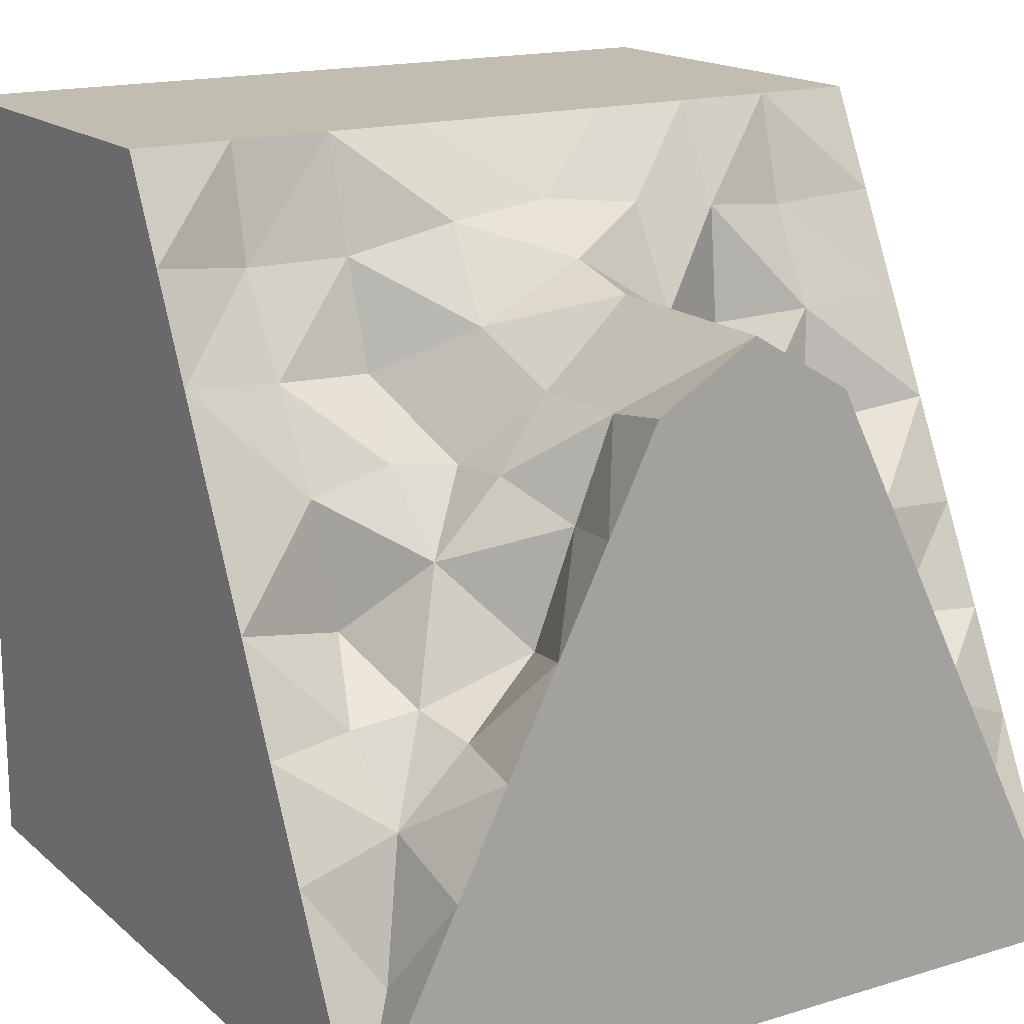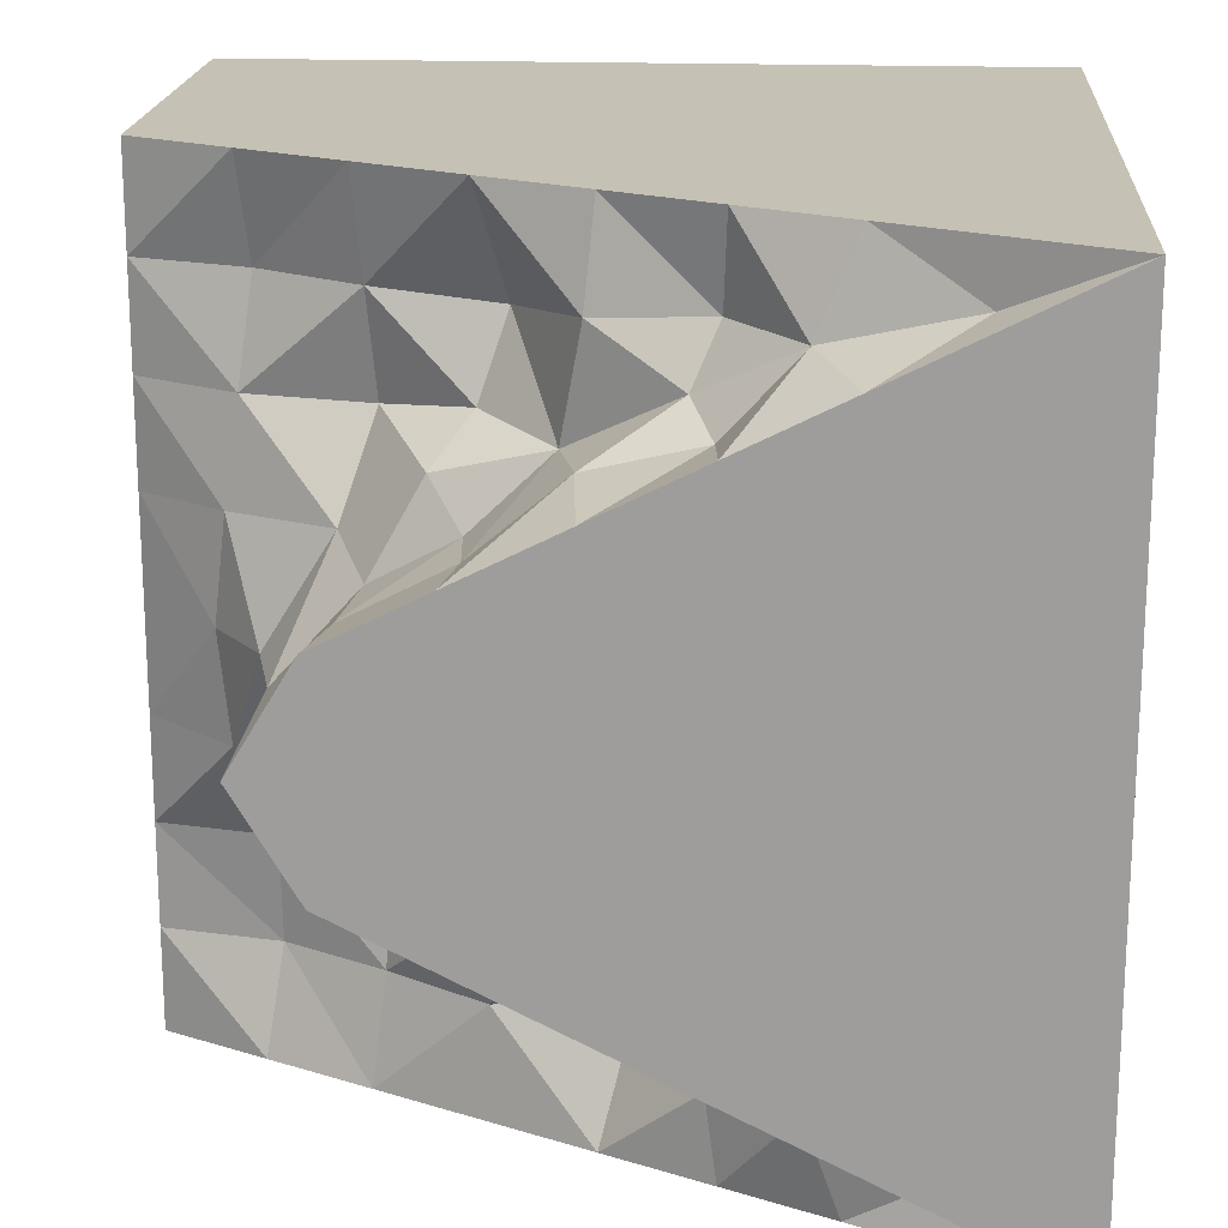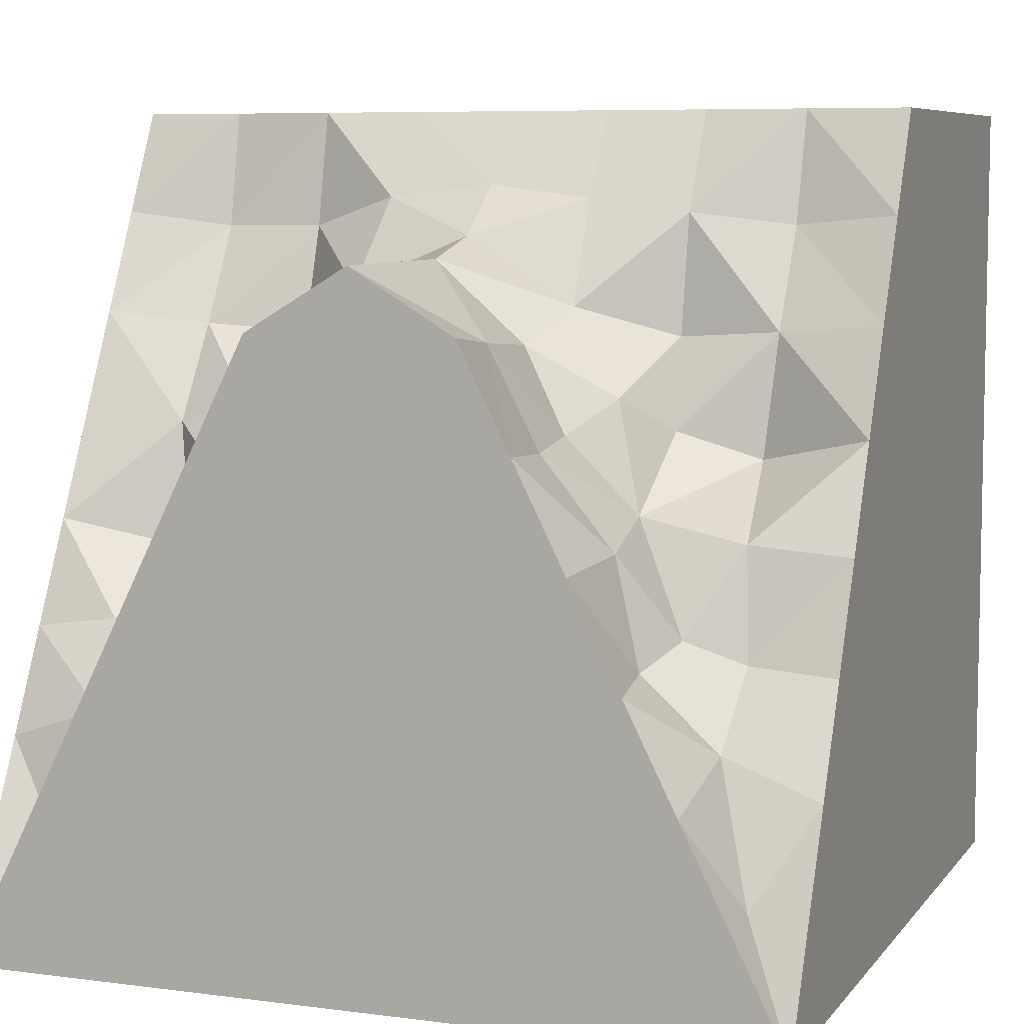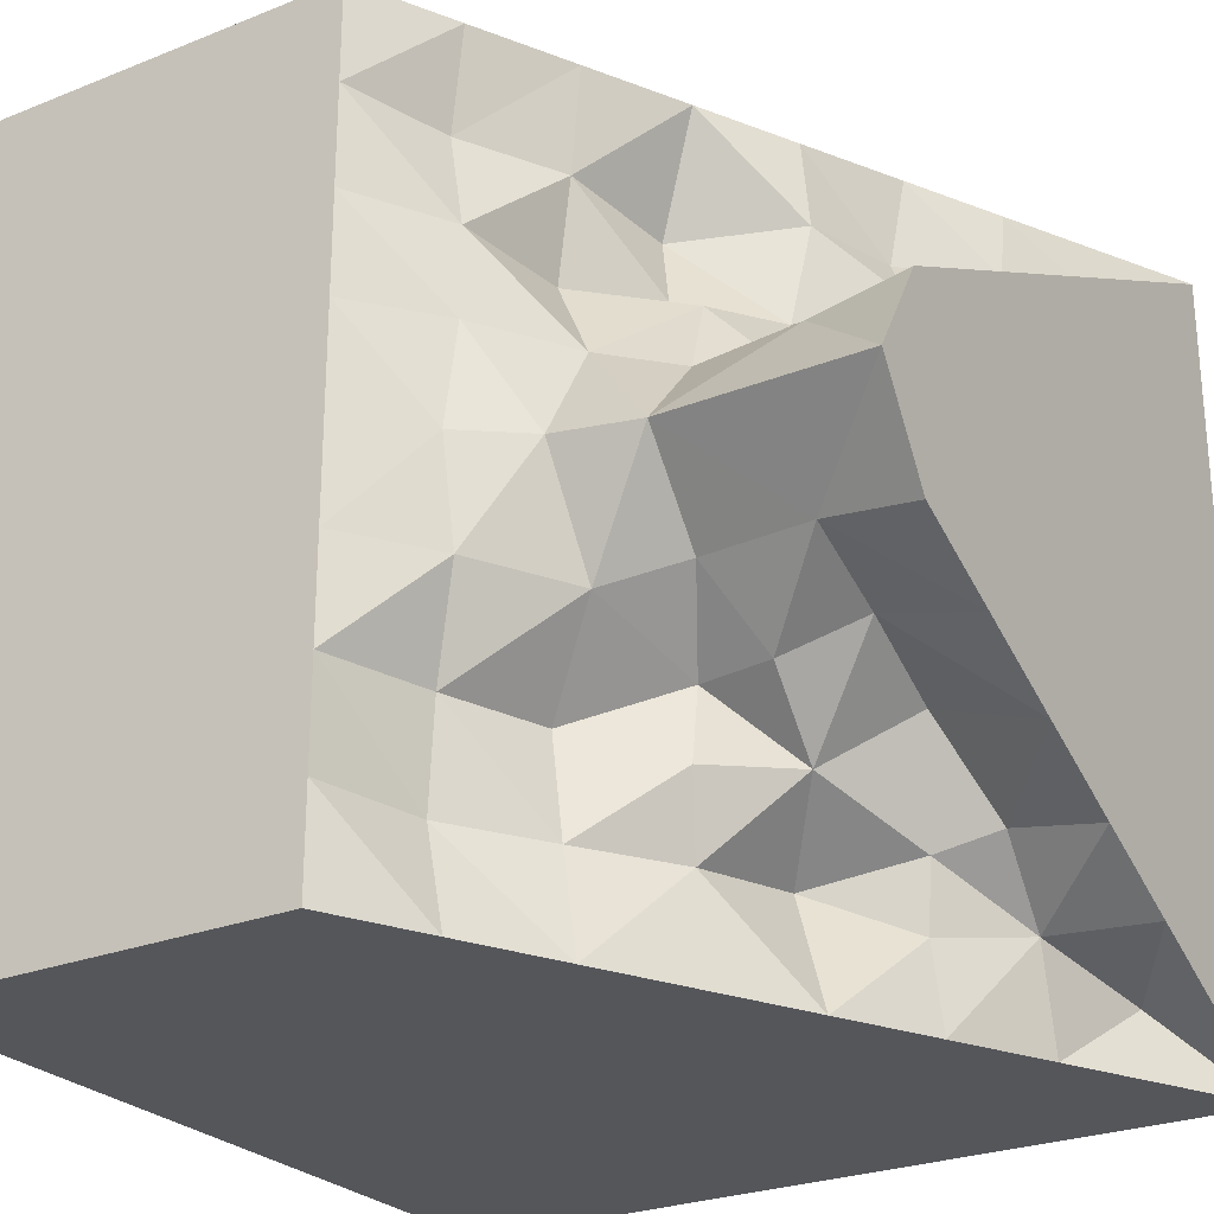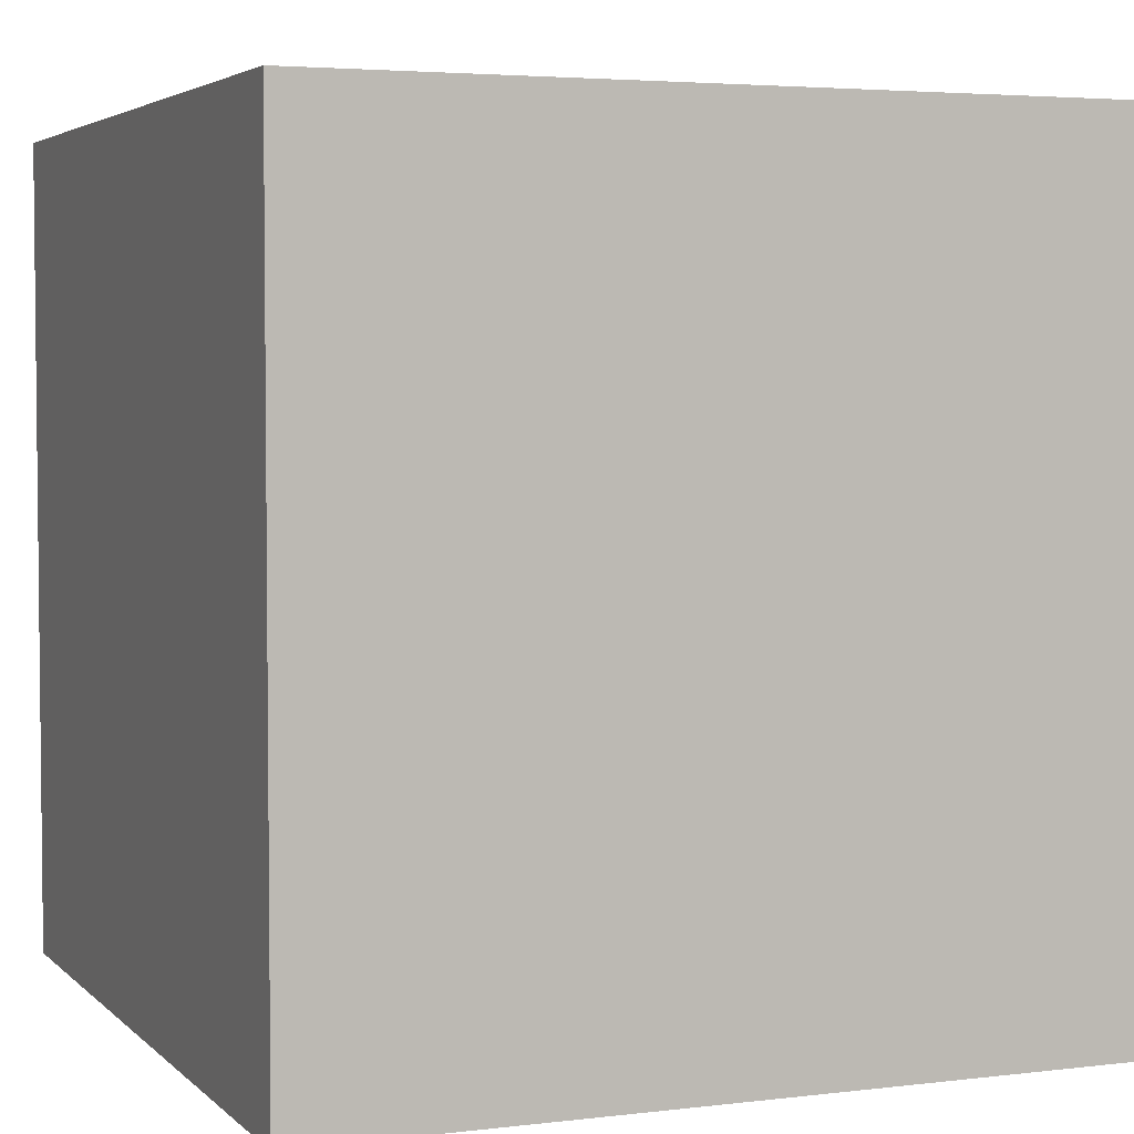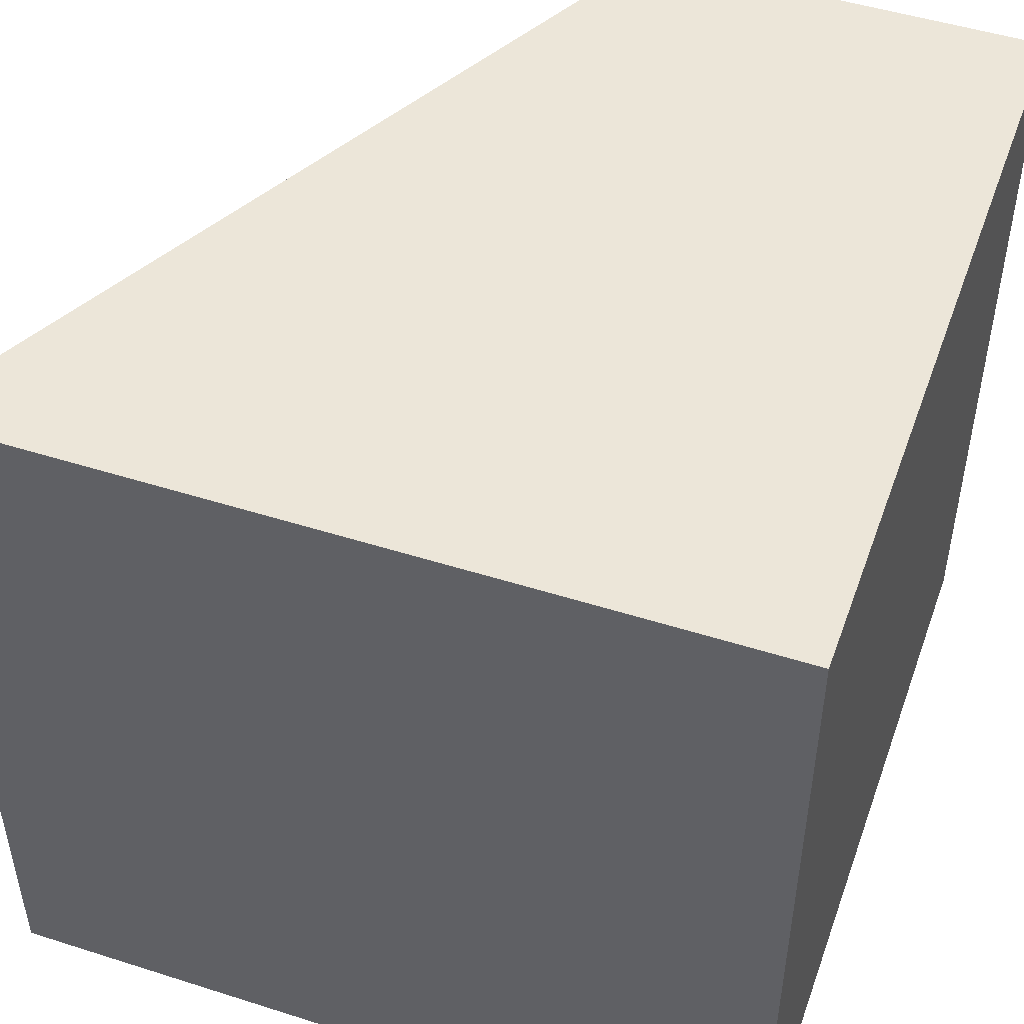
<metadata>
{"format":"obj","ext":"obj","renderer":"f3d","projection":"perspective","resolution":1024,"background":"white","views":[{"elev":16.7,"azim":-121.6,"up":"+Y"},{"elev":18.7,"azim":-86.1,"up":"+Z"},{"elev":7.2,"azim":-69.3,"up":"+Y"},{"elev":-26.1,"azim":-147.8,"up":"+Z"},{"elev":3.9,"azim":67.9,"up":"+Z"},{"elev":48.8,"azim":19.5,"up":"+Z"}]}
</metadata>
<code>
o Cube.013_Cube.009
v 0.5 0 -0.5
v 0.5 1 -0.5
v -0.5 0 -0.5
v -0 1 -0.5
v 0 1 0
v -0.25 0.5 -0.5
v -0 1 -0.25
v -0.375 0.25 -0.5
v -0.125 0.75 -0.5
v -0.2696 0.5521 -0.268
v -0.08045 0.7276 -0.2459
v -0 1 -0.375
v -0.4375 0.125 -0.5
v -0.1875 0.625 -0.5
v -0.196 0.4627 -0.3528
v -0 1 -0.125
v -0.3125 0.375 -0.5
v -0.0625 0.875 -0.5
v -0.09966 0.7361 -0.3722
v -0.1908 0.6489 -0.2794
v -0.03665 0.8587 -0.2468
v -0.07939 0.8951 -0.1289
v -0.175 0.6181 -0.3721
v -0.307 0.389 -0.3981
v -0.02917 0.8575 -0.3741
v -0.5 0.5 -0.25
v -0.5 0.25 -0.375
v -0.5 0.75 -0.125
v -0.2404 0.7212 -0.1018
v -0.5 0.125 -0.4375
v -0.5 0.625 -0.1875
v -0.5 0.375 -0.3125
v -0.5 0.825 0
v -0.3486 0.4543 -0.1847
v -0.1635 0.7872 -0.1426
v -0.3738 0.7244 -0.09894
v -0.2794 0.6435 -0.1877
v -0.25 0.825 0
v -0.3818 0.2912 -0.3817
v -0.3941 0.3828 -0.2983
v -0.375 0.825 0
v -0.367 0.5999 -0.1437
v -0.07272 0.91 -0
v -0.3176 0.4004 -0.3169
v -0.4168 0.1264 -0.4167
v -0.19 0.6352 -0.1901
v 0.5 0 0.5
v 0.5 1 0.5
v -0.5 0 0.5
v 0 1 0.5
v -0.25 0.5 0.5
v 0 1 0.25
v -0.375 0.25 0.5
v -0.125 0.75 0.5
v -0.2512 0.5357 0.2498
v -0.0856 0.7312 0.2473
v 0 1 0.375
v -0.4375 0.125 0.5
v -0.1875 0.625 0.5
v -0.2662 0.5112 0.3816
v 0 1 0.125
v -0.3125 0.375 0.5
v -0.0625 0.875 0.5
v -0.107 0.7401 0.373
v -0.1552 0.6248 0.2635
v -0.06709 0.8779 0.2506
v -0.07836 0.8943 0.1287
v -0.1284 0.5926 0.3613
v -0.2937 0.3793 0.3915
v -0.04005 0.8632 0.3744
v -0.5 0.5 0.25
v -0.5 0.25 0.375
v -0.5 0.75 0.125
v -0.2424 0.7274 0.1068
v -0.5 0.125 0.4375
v -0.5 0.625 0.1875
v -0.5 0.375 0.3125
v -0.3808 0.5101 0.2643
v -0.1469 0.7676 0.1333
v -0.3744 0.7371 0.1119
v -0.2692 0.6266 0.1661
v -0.389 0.2968 0.3888
v -0.3934 0.3818 0.297
v -0.3724 0.6168 0.1732
v -0.3261 0.4088 0.3255
v -0.4327 0.1365 0.4326
v -0.2213 0.667 0.215
v -0.15 0.85 0
f 12 18 25
f 24 6 17
f 23 9 14
f 22 7 21
f 35 21 11
f 23 6 15
f 10 23 15
f 20 19 23
f 39 17 8
f 25 9 19
f 21 19 11
f 7 25 21
f 27 45 30
f 36 37 42
f 32 39 27
f 26 40 32
f 36 38 29
f 33 36 28
f 42 10 34
f 26 42 34
f 31 36 42
f 79 38 74
f 46 29 35
f 46 11 20
f 20 10 46
f 46 10 37
f 15 44 10
f 44 34 10
f 39 40 44
f 44 24 39
f 45 8 13
f 13 3 45
f 45 3 30
f 88 67 43
f 16 43 5
f 9 18 2
f 61 48 5
f 63 57 70
f 69 51 60
f 59 64 68
f 67 52 61
f 79 66 67
f 60 59 68
f 55 68 65
f 65 64 56
f 82 62 69
f 54 70 64
f 64 66 56
f 66 57 52
f 86 72 75
f 81 80 84
f 82 77 72
f 83 71 77
f 80 38 41
f 80 33 73
f 55 84 78
f 78 76 71
f 76 80 73
f 88 22 35
f 74 87 79
f 56 87 65
f 65 87 55
f 87 81 55
f 60 85 69
f 78 85 55
f 82 85 83
f 85 82 69
f 53 86 58
f 58 86 49
f 86 75 49
f 38 35 29
f 61 43 67
f 51 62 47
f 1 48 47
f 47 3 1
f 27 75 72
f 12 4 18
f 24 15 6
f 23 19 9
f 22 16 7
f 35 22 21
f 23 14 6
f 10 20 23
f 20 11 19
f 39 24 17
f 25 18 9
f 21 25 19
f 7 12 25
f 27 39 45
f 36 29 37
f 32 40 39
f 26 34 40
f 36 41 38
f 33 41 36
f 42 37 10
f 26 31 42
f 31 28 36
f 79 88 38
f 46 37 29
f 46 35 11
f 15 24 44
f 44 40 34
f 45 39 8
f 88 79 67
f 16 22 43
f 3 13 1
f 13 8 1
f 17 6 1
f 6 14 1
f 8 17 1
f 2 1 9
f 18 4 2
f 14 9 1
f 2 4 12
f 7 16 2
f 16 5 2
f 2 12 7
f 50 48 57
f 48 2 5
f 57 48 52
f 61 52 48
f 63 50 57
f 69 62 51
f 59 54 64
f 67 66 52
f 79 56 66
f 60 51 59
f 55 60 68
f 65 68 64
f 82 53 62
f 54 63 70
f 64 70 66
f 66 70 57
f 86 82 72
f 81 74 80
f 82 83 77
f 83 78 71
f 80 74 38
f 80 41 33
f 55 81 84
f 78 84 76
f 76 84 80
f 88 43 22
f 74 81 87
f 56 79 87
f 60 55 85
f 78 83 85
f 53 82 86
f 38 88 35
f 61 5 43
f 53 58 47
f 58 49 47
f 47 48 54
f 59 47 54
f 48 50 63
f 63 54 48
f 47 59 51
f 62 53 47
f 1 2 48
f 47 49 3
f 31 26 76
f 26 32 71
f 76 26 71
f 27 30 75
f 30 3 49
f 28 31 73
f 73 31 76
f 30 49 75
f 32 27 77
f 73 33 28
f 71 32 77
f 72 77 27

</code>
